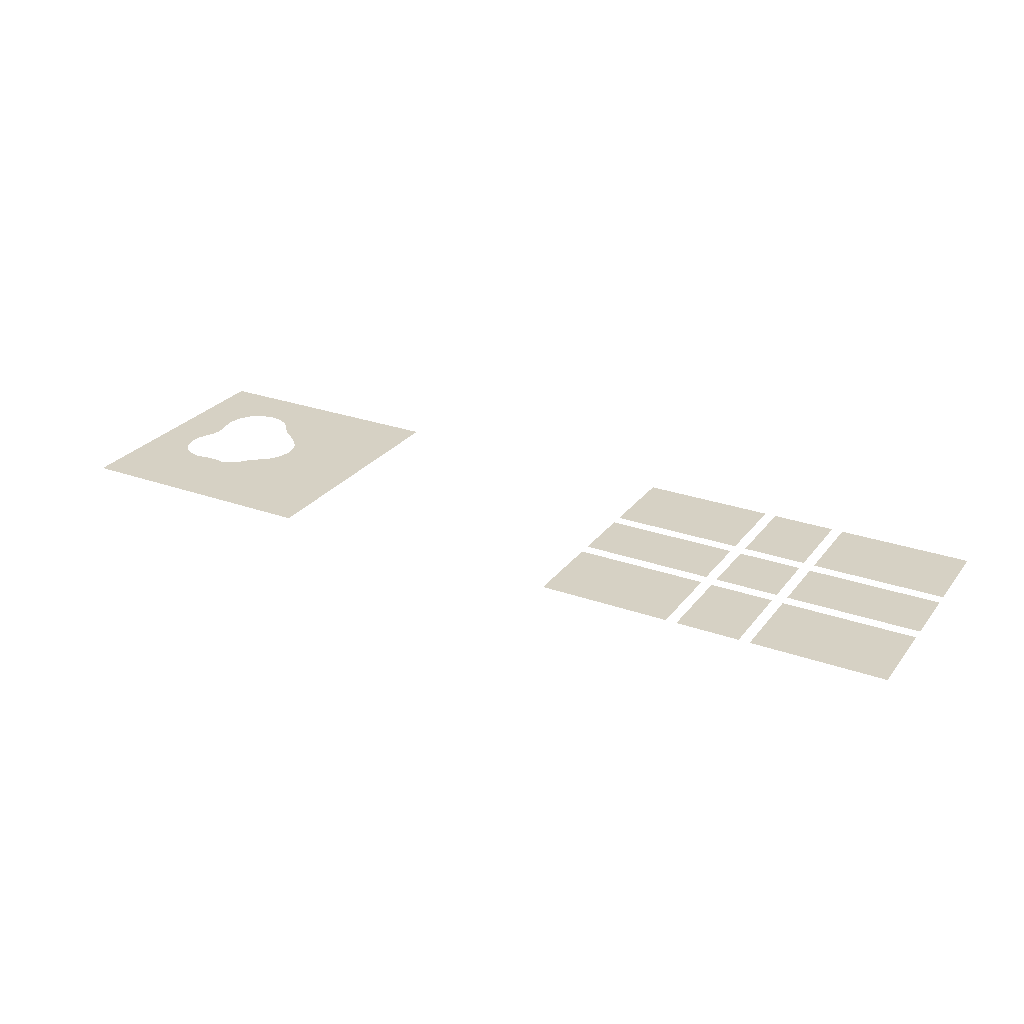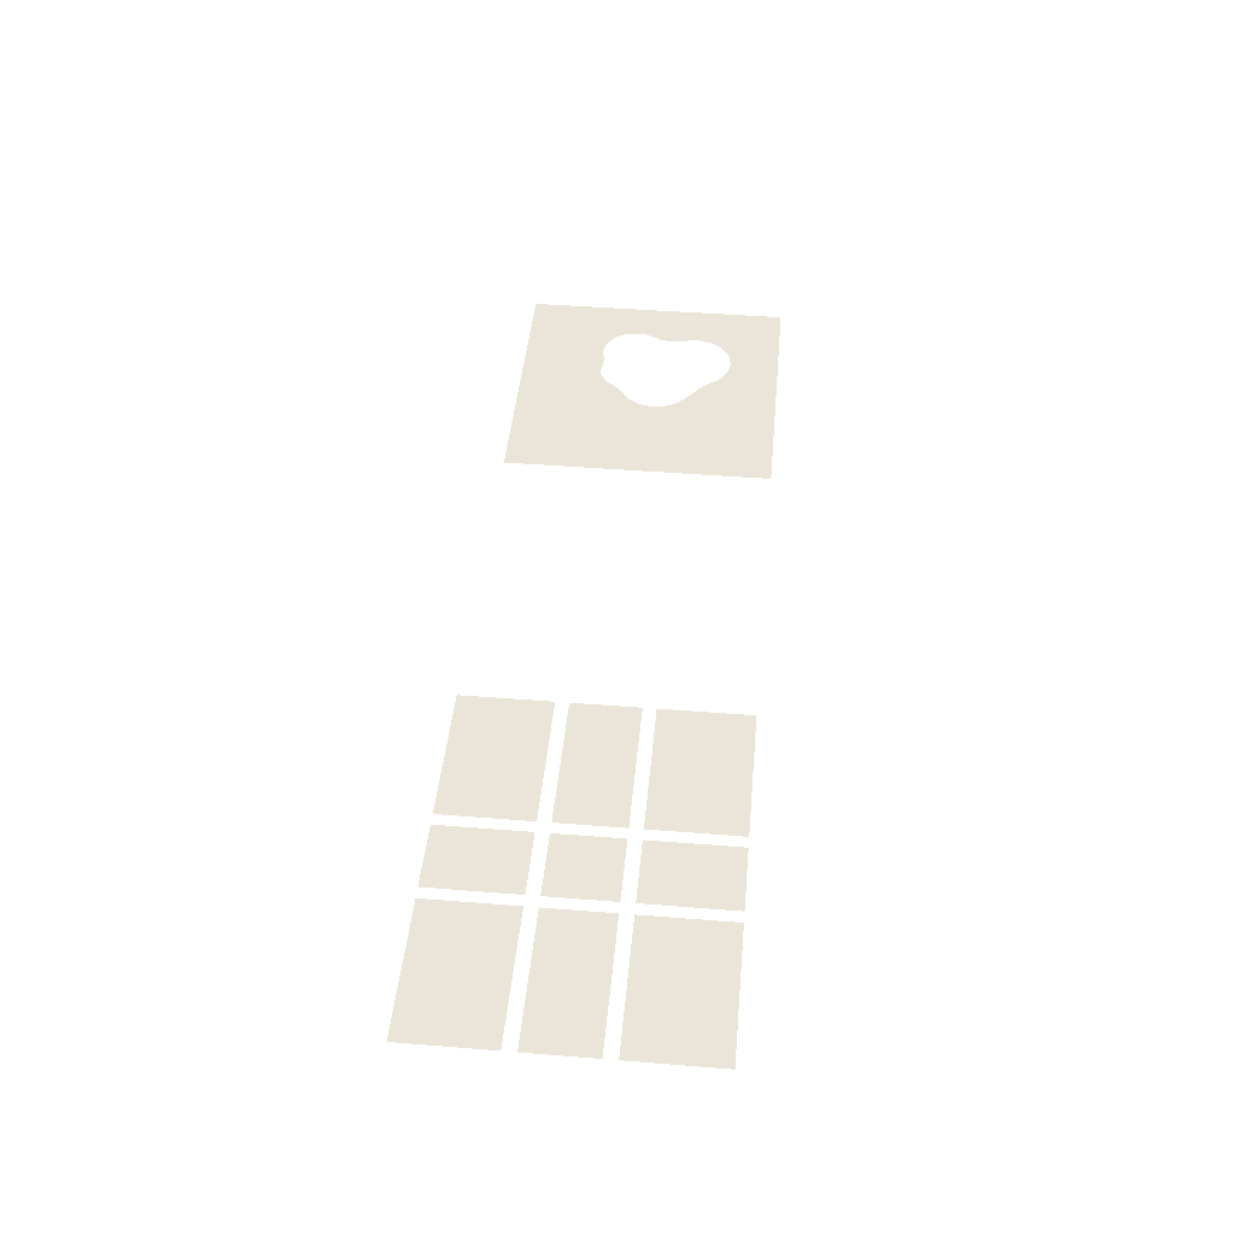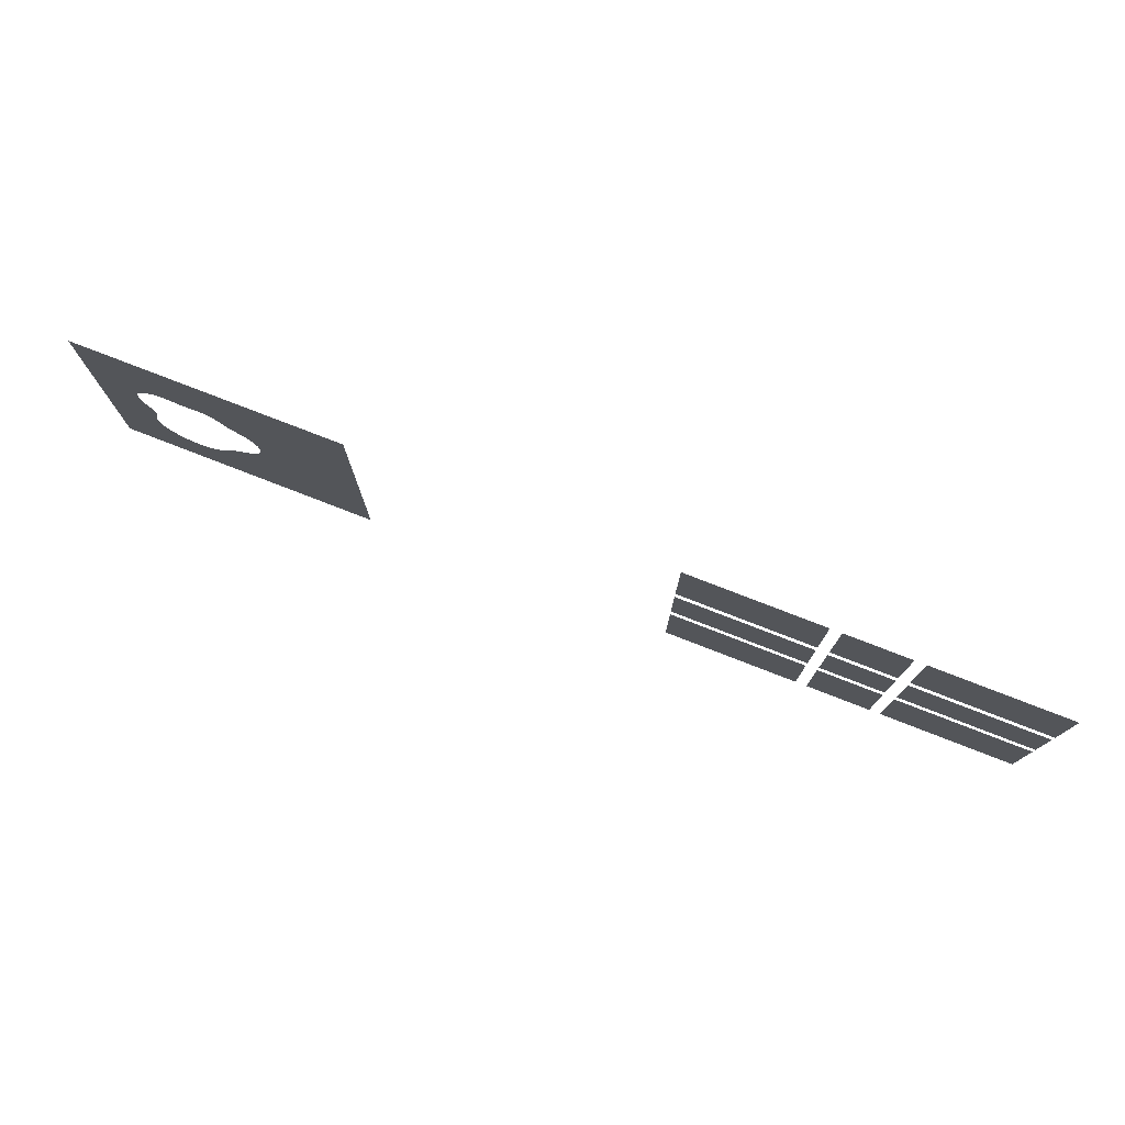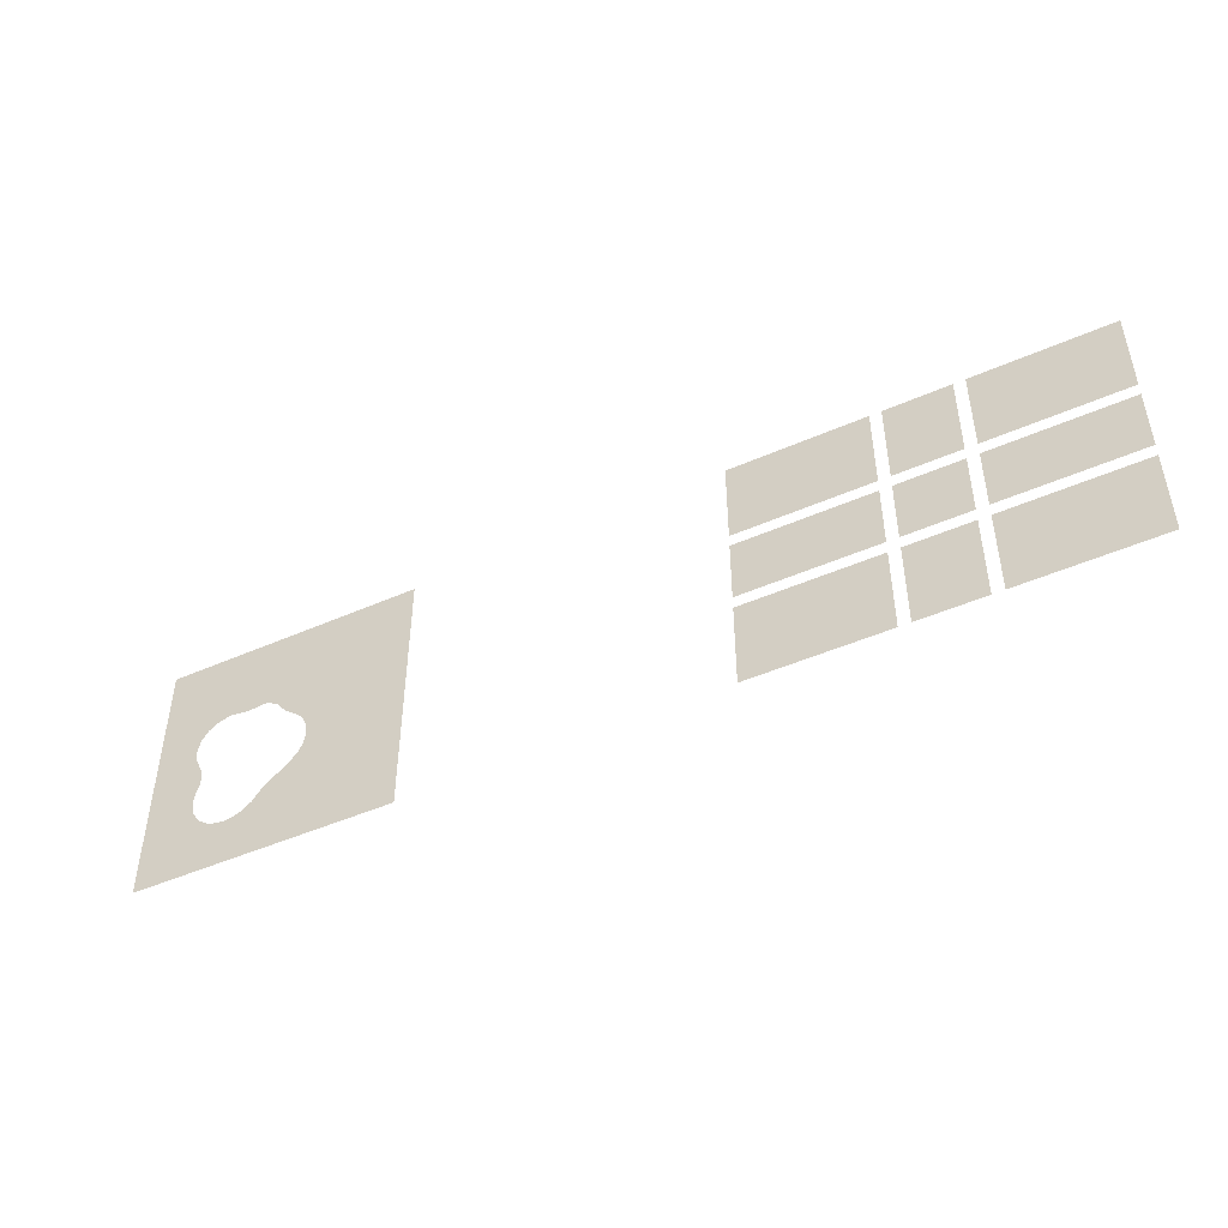
<metadata>
{"format":"obj","ext":"obj","renderer":"f3d","projection":"perspective","resolution":1024,"background":"white","views":[{"elev":26.8,"azim":29.1,"up":"+Y"},{"elev":44.8,"azim":95.3,"up":"+Y"},{"elev":76.7,"azim":21.3,"up":"+Z"},{"elev":-46.8,"azim":26.6,"up":"+Z"}]}
</metadata>
<code>
o model_152
v 2.509e+04 10 -400
v 2.509e+04 10 -3112
v 2.085e+04 10 -400
v 2.085e+04 10 -3112
v 2.747e+04 10 -400
v 2.747e+04 10 -3112
v 2.544e+04 10 -400
v 2.544e+04 10 -3112
v 3.205e+04 10 -400
v 3.205e+04 10 -3112
v 2.782e+04 10 -400
v 2.782e+04 10 -3112
v 2.509e+04 9.999 -5501
v 2.085e+04 9.999 -5501
v 2.509e+04 10 -3499
v 2.085e+04 10 -3499
v 2.747e+04 10 -3499
v 2.747e+04 9.999 -5501
v 2.544e+04 10 -3499
v 2.544e+04 9.999 -5501
v 3.205e+04 9.999 -5501
v 2.782e+04 9.999 -5501
v 3.205e+04 10 -3499
v 2.782e+04 10 -3499
v 2.509e+04 9.999 -5888
v 2.509e+04 9.997 -8600
v 2.085e+04 9.999 -5888
v 2.085e+04 9.997 -8600
v 2.747e+04 9.999 -5888
v 2.747e+04 9.997 -8600
v 2.544e+04 9.999 -5888
v 2.544e+04 9.997 -8600
v 3.205e+04 9.999 -5888
v 3.205e+04 9.997 -8600
v 2.782e+04 9.999 -5888
v 2.782e+04 9.997 -8600
v 4172 10 -3941
v 2854 10 -400
v 4252 10 -3537
v 4476 10 -3200
v 4813 10 -2976
v 5221 10 -2892
v 5658 10 -2968
v 5926 10 -2968
v 6239 10 -2920
v 1.105e+04 10 -400
v 6435 10 -2948
v 6759 10 -3128
v 7068 10 -3521
v 7304 10 -3709
v 7557 10 -3897
v 7749 10 -4141
v 7877 10 -4430
v 7921 10 -4754
v 1.105e+04 9.999 -8600
v 7869 10 -5103
v 7725 10 -5411
v 7448 10 -5704
v 7152 10 -5940
v 6855 10 -6156
v 6599 10 -6429
v 6411 10 -6689
v 6150 10 -6893
v 5850 10 -7030
v 2854 9.999 -8600
v 5514 10 -7074
v 5065 10 -6986
v 4700 10 -6737
v 4452 10 -6369
v 2854 10 -4706
v 4360 10 -5920
v 4408 10 -5600
v 4504 10 -5251
v 4504 10 -4991
v 4448 10 -4738
v 4332 10 -4502
v 4212 10 -4238
f 1 2 3
f 2 4 3
f 3 4 4
f 4 5 4
f 4 5 5
f 5 6 5
f 5 6 7
f 6 8 7
f 7 8 8
f 8 9 8
f 8 9 9
f 9 10 9
f 9 10 11
f 10 12 11
f 11 12 12
f 12 13 12
f 12 13 13
f 13 14 13
f 13 14 15
f 14 16 15
f 15 16 16
f 16 17 16
f 16 17 17
f 17 18 17
f 17 18 19
f 18 20 19
f 19 20 20
f 20 21 20
f 20 21 21
f 21 22 21
f 21 22 23
f 22 24 23
f 23 24 24
f 24 25 24
f 24 25 25
f 25 26 25
f 25 26 27
f 26 28 27
f 27 28 28
f 28 29 28
f 28 29 29
f 29 30 29
f 29 30 31
f 30 32 31
f 31 32 32
f 32 33 32
f 32 33 33
f 33 34 33
f 33 34 35
f 34 36 35
f 35 36 36
f 36 37 36
f 36 37 37
f 37 38 37
f 37 38 39
f 38 38 39
f 39 38 40
f 38 38 40
f 40 38 41
f 38 38 41
f 41 38 42
f 38 38 42
f 42 38 43
f 38 38 43
f 43 38 44
f 38 38 44
f 44 38 45
f 38 46 45
f 45 46 47
f 46 46 47
f 47 46 48
f 46 46 48
f 48 46 49
f 46 46 49
f 49 46 50
f 46 46 50
f 50 46 51
f 46 46 51
f 51 46 52
f 46 46 52
f 52 46 53
f 46 46 53
f 53 46 54
f 46 55 54
f 54 55 56
f 55 55 56
f 56 55 57
f 55 55 57
f 57 55 58
f 55 55 58
f 58 55 59
f 55 55 59
f 59 55 60
f 55 55 60
f 60 55 61
f 55 55 61
f 61 55 62
f 55 55 62
f 62 55 63
f 55 55 63
f 63 55 64
f 55 65 64
f 64 65 66
f 65 65 66
f 66 65 67
f 65 65 67
f 67 65 68
f 65 65 68
f 68 65 69
f 65 70 69
f 69 70 71
f 70 70 71
f 71 70 72
f 70 70 72
f 72 70 73
f 70 70 73
f 73 70 74
f 70 70 74
f 74 70 75
f 70 70 75
f 75 70 76
f 70 70 76
f 76 70 77
f 70 70 77
f 77 70 37
f 70 38 37

</code>
